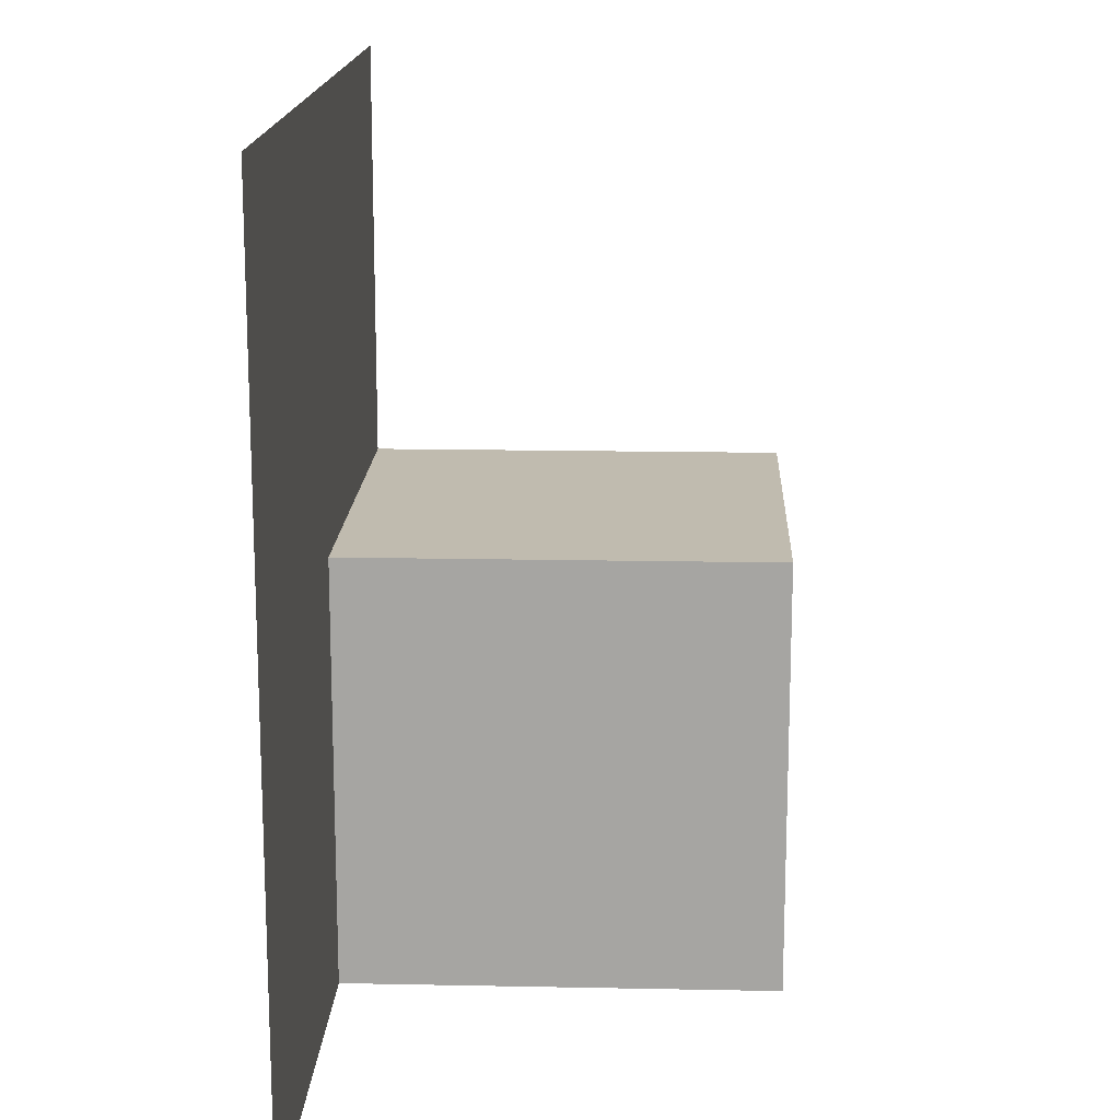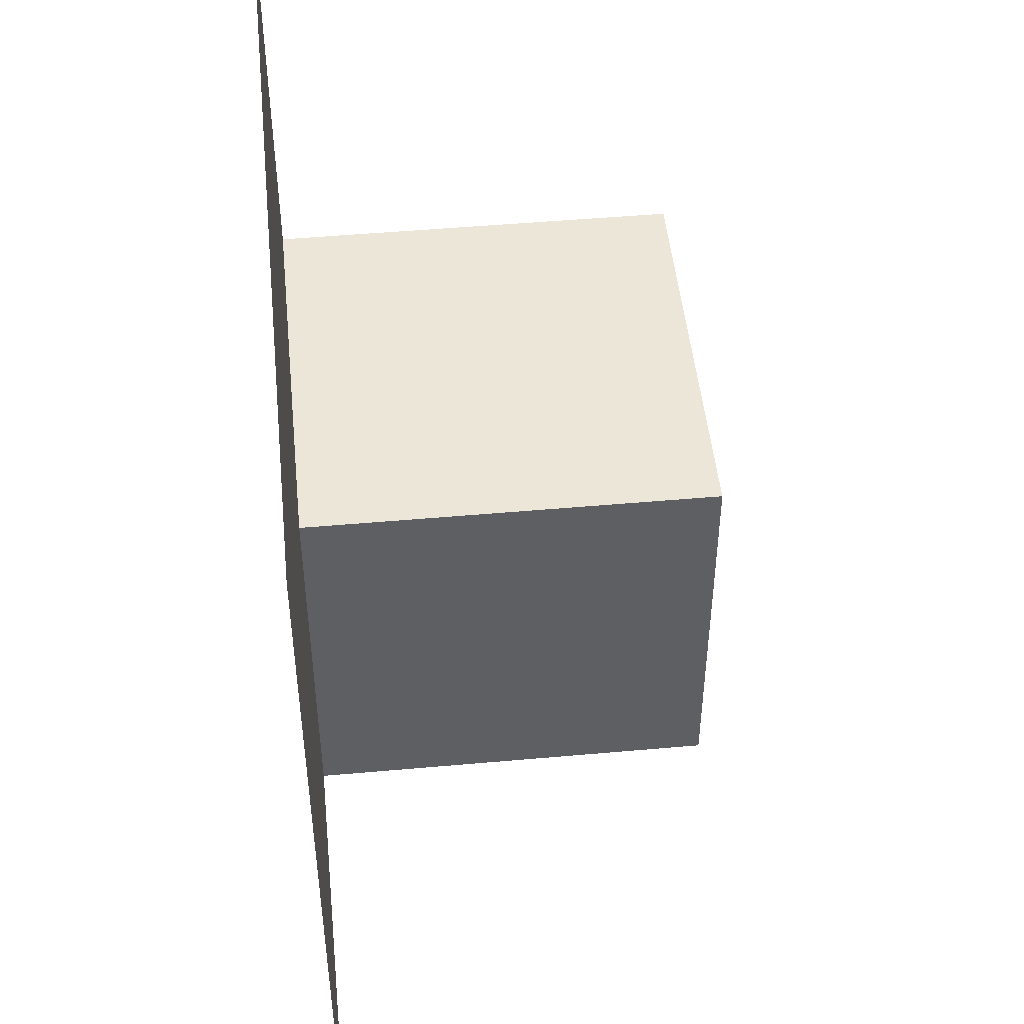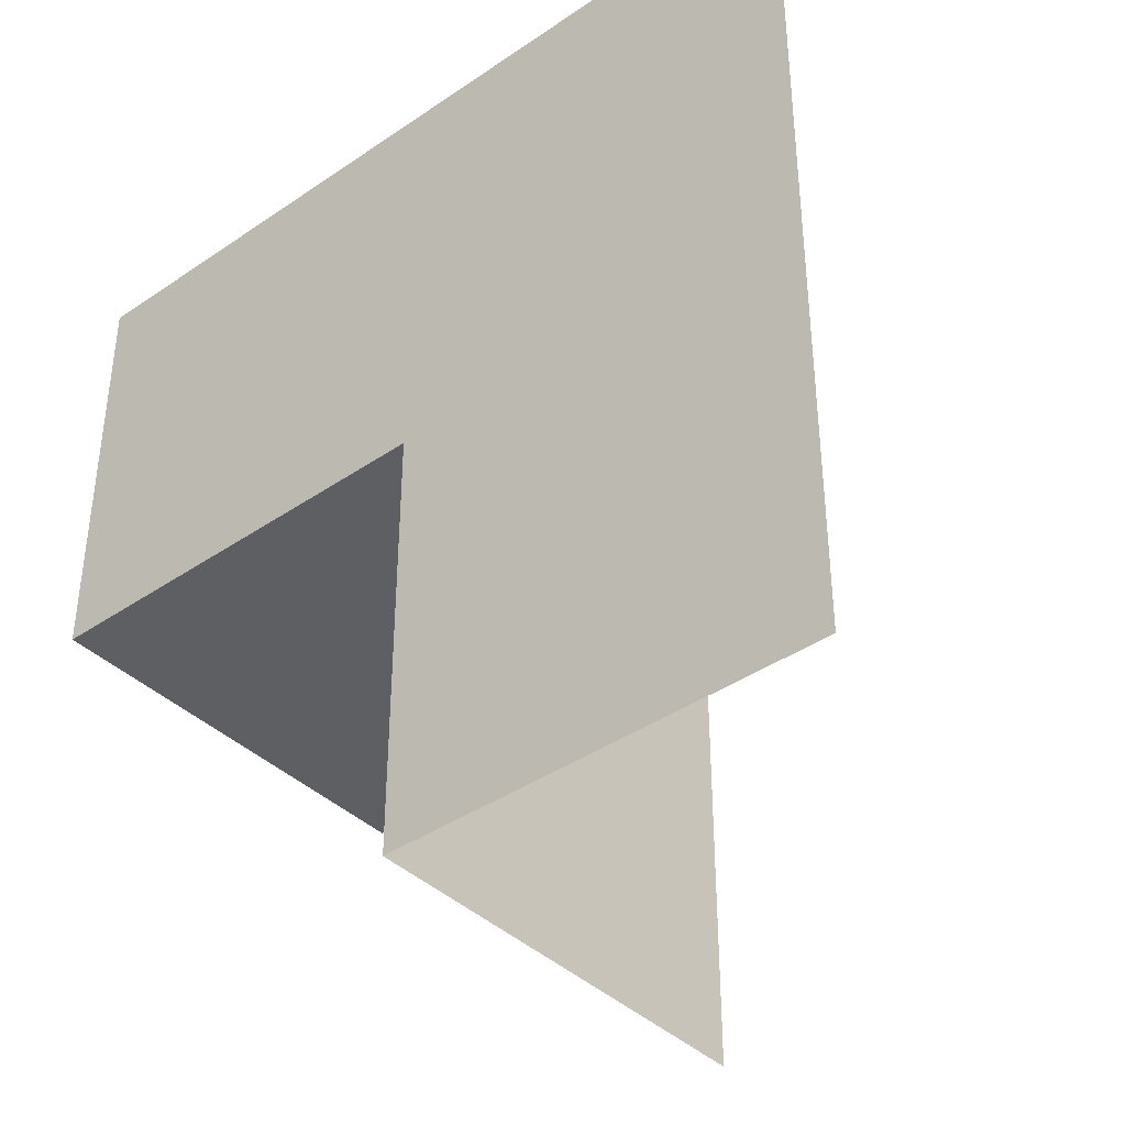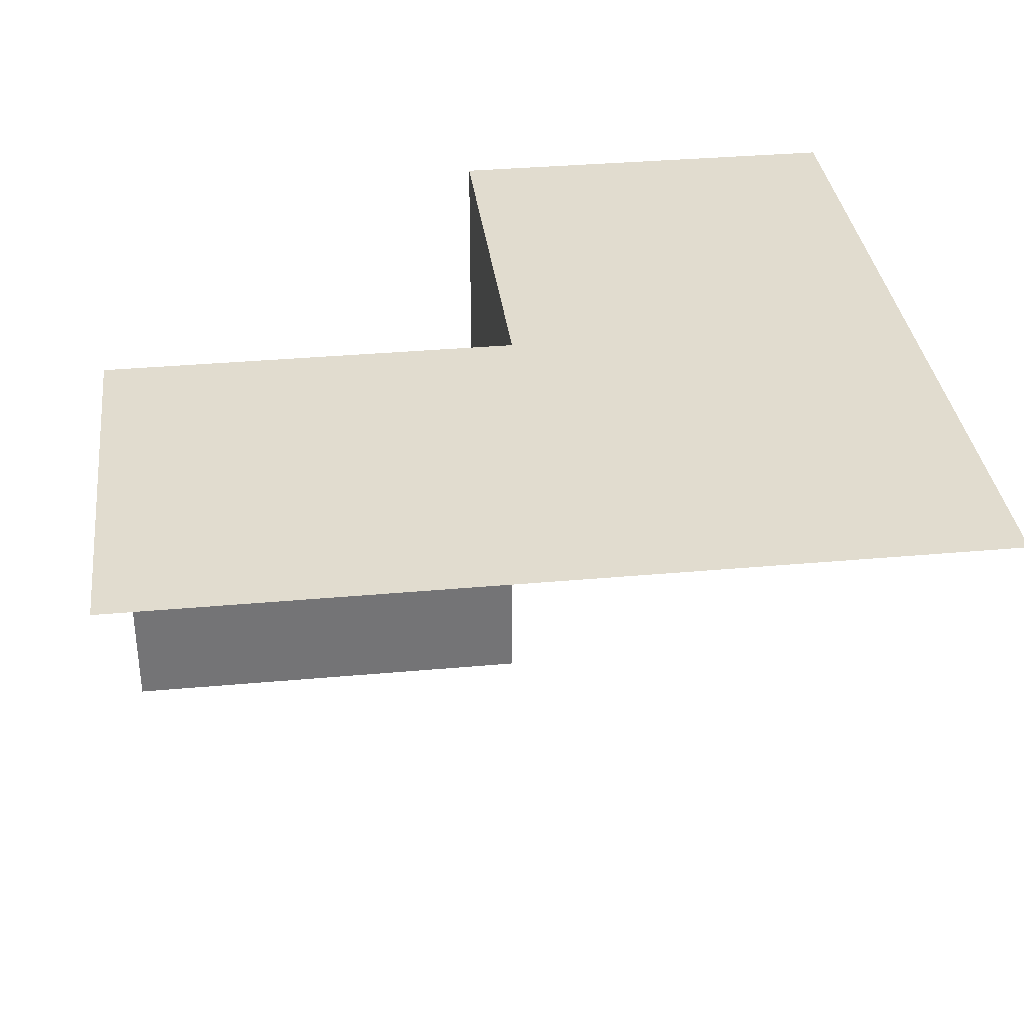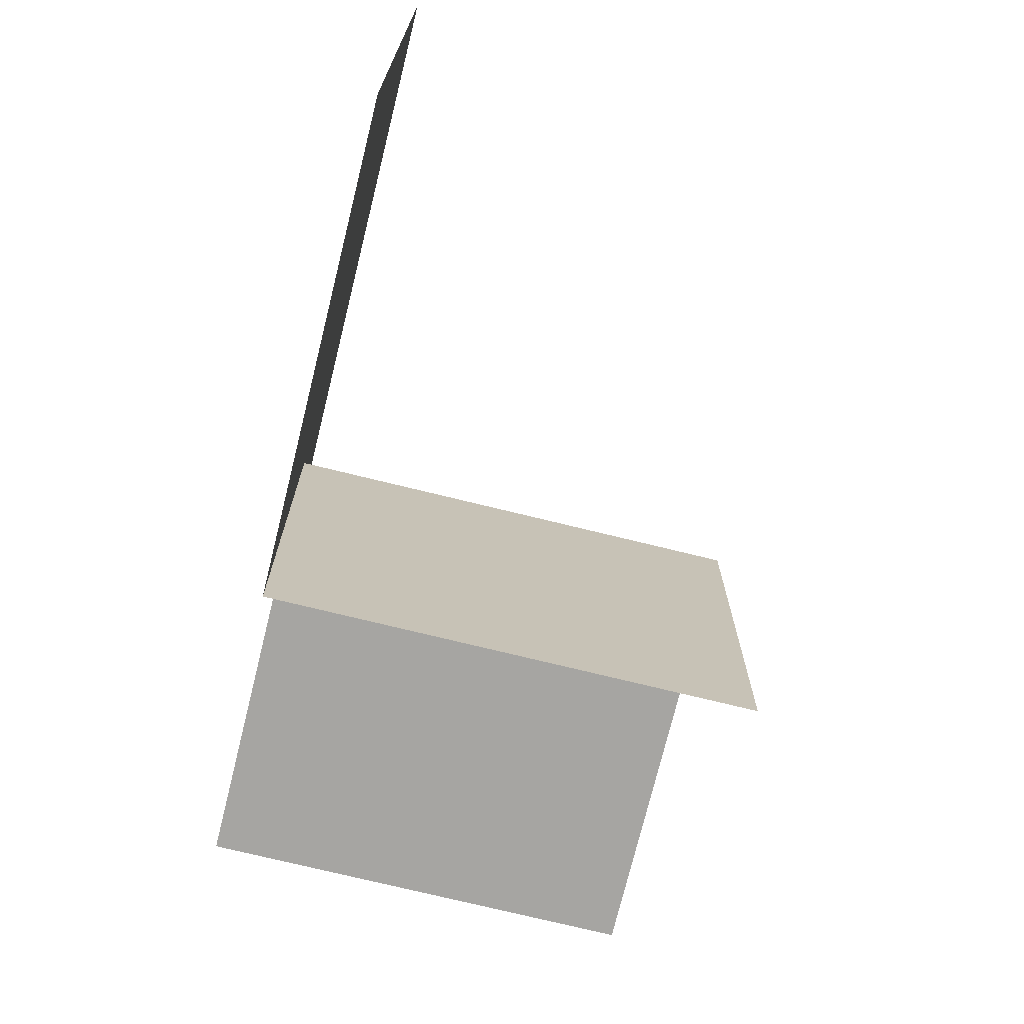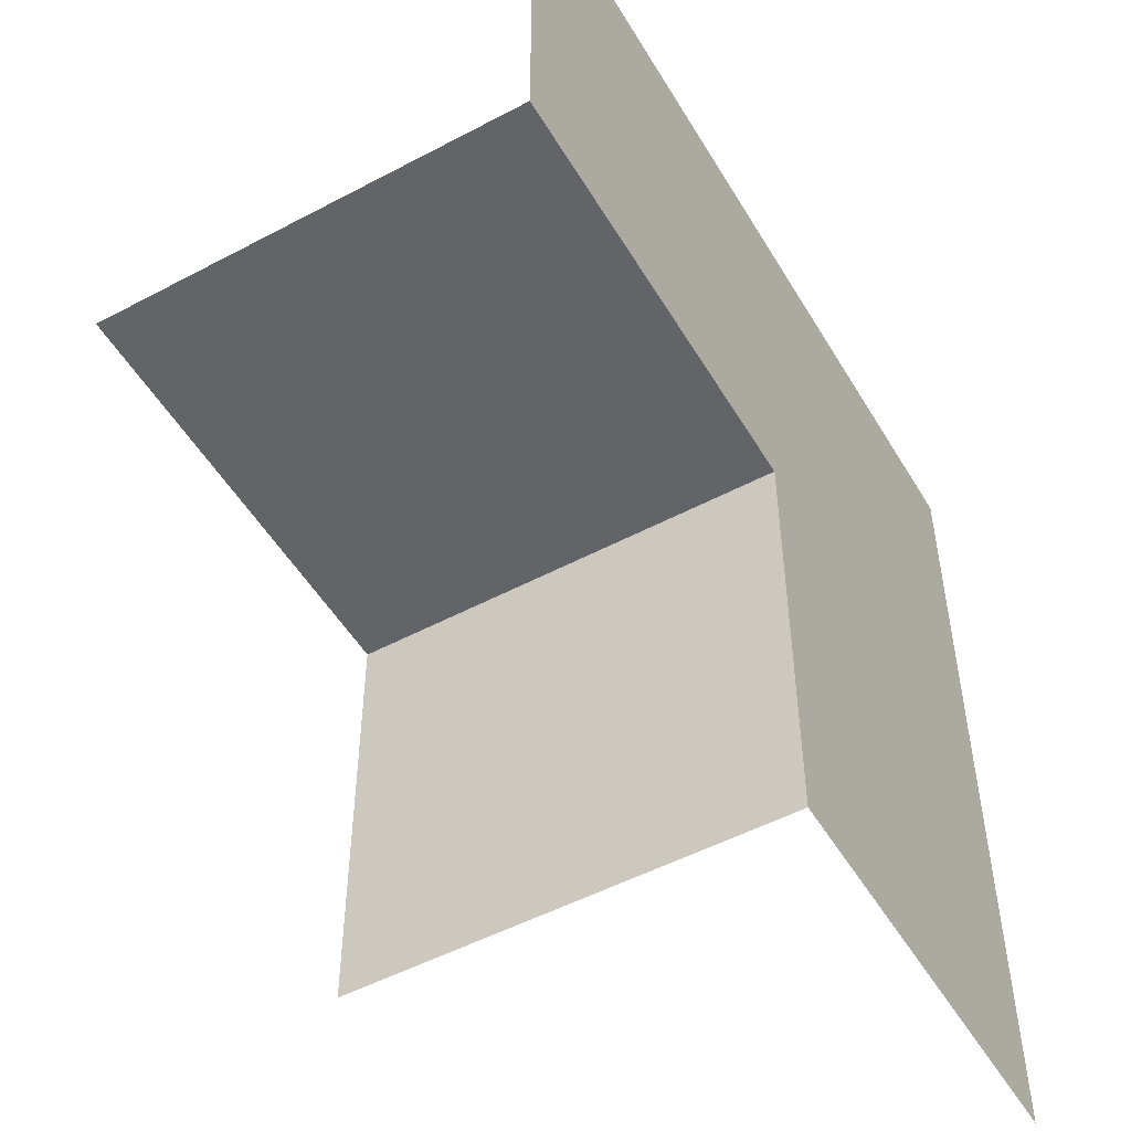
<metadata>
{"format":"obj","ext":"obj","renderer":"f3d","projection":"perspective","resolution":1024,"background":"white","views":[{"elev":15.9,"azim":-87.6,"up":"+Z"},{"elev":48.7,"azim":-95.7,"up":"+Z"},{"elev":-39.7,"azim":-139.7,"up":"+Z"},{"elev":34.2,"azim":-97.0,"up":"+Y"},{"elev":-73.8,"azim":-103.8,"up":"+Z"},{"elev":-51.2,"azim":120.0,"up":"+Z"}]}
</metadata>
<code>
o 0000_1110_立方体.050
v -21.38 0 17.5
v -21.88 0 17.5
v -21.38 -0.5 17.5
v -20.88 0 18.5
v -20.88 0 18
v -20.88 -0.5 18
v -21.88 0 18
v -21.88 0 18.5
v -21.38 0 18
v -21.38 0 18.5
v -21.38 -0.5 18
f 1 7 9
f 1 11 3
f 9 6 11
f 10 5 9
f 9 8 10
f 1 2 7
f 1 9 11
f 9 5 6
f 10 4 5
f 9 7 8

</code>
